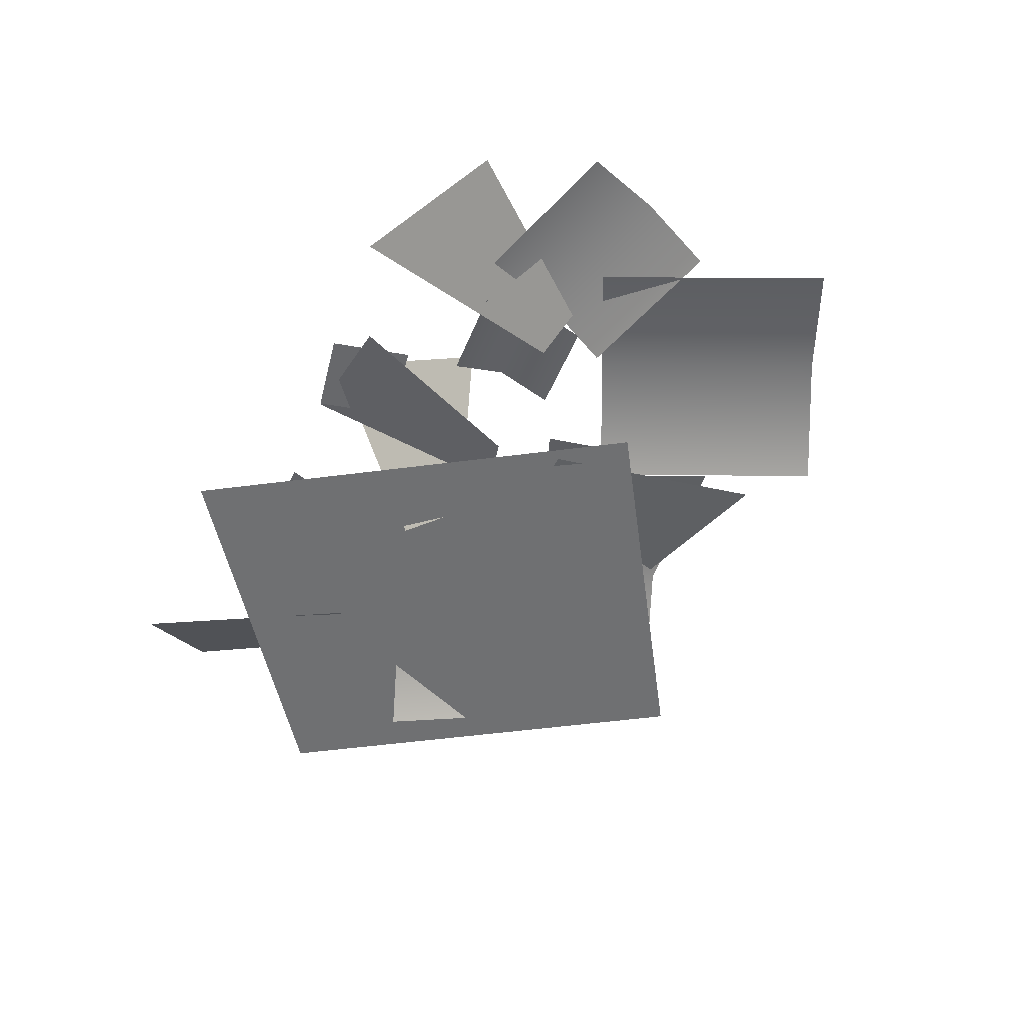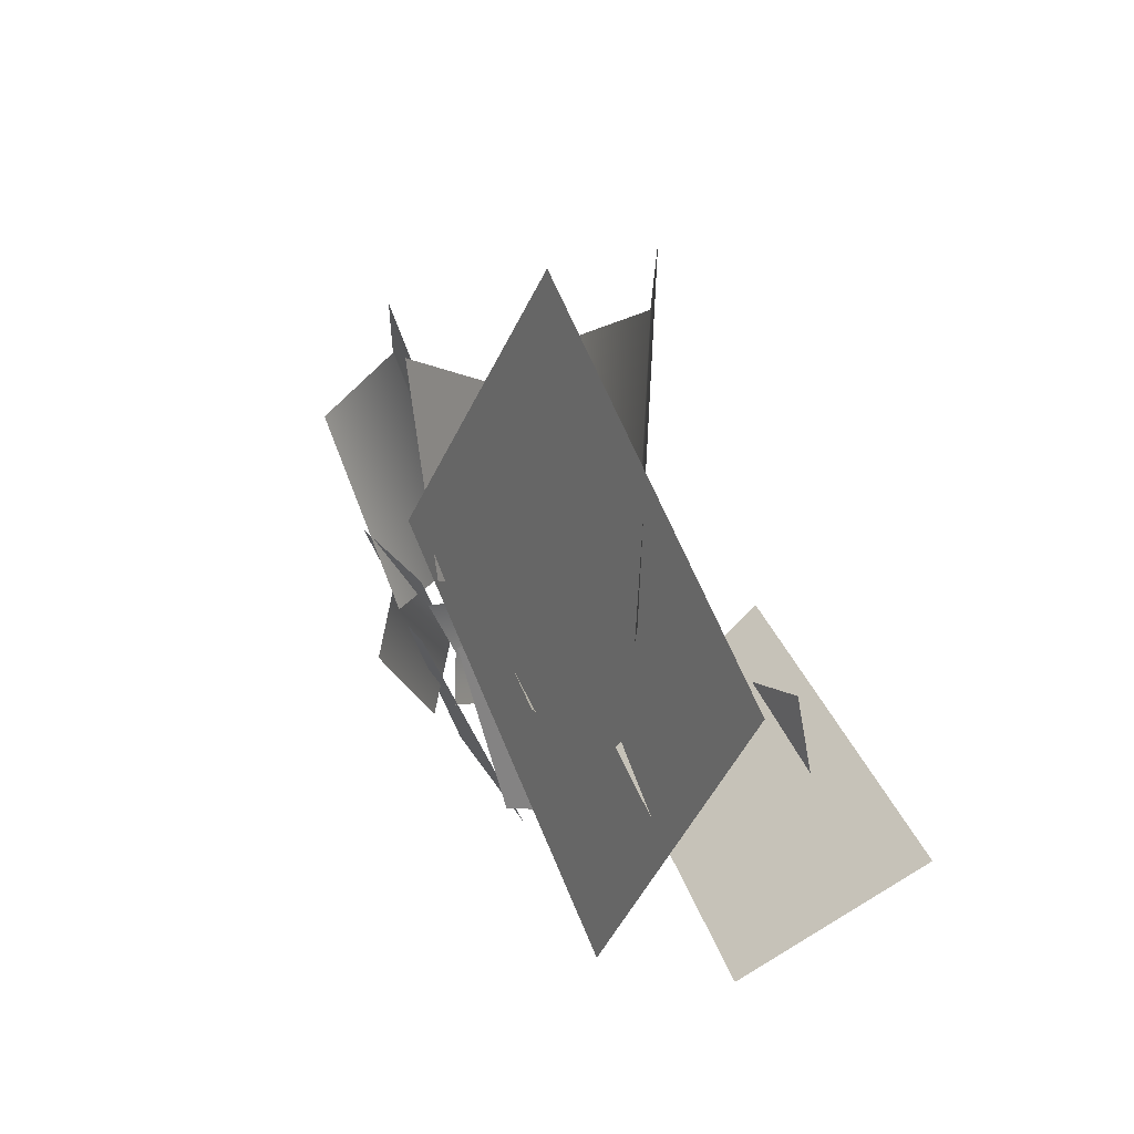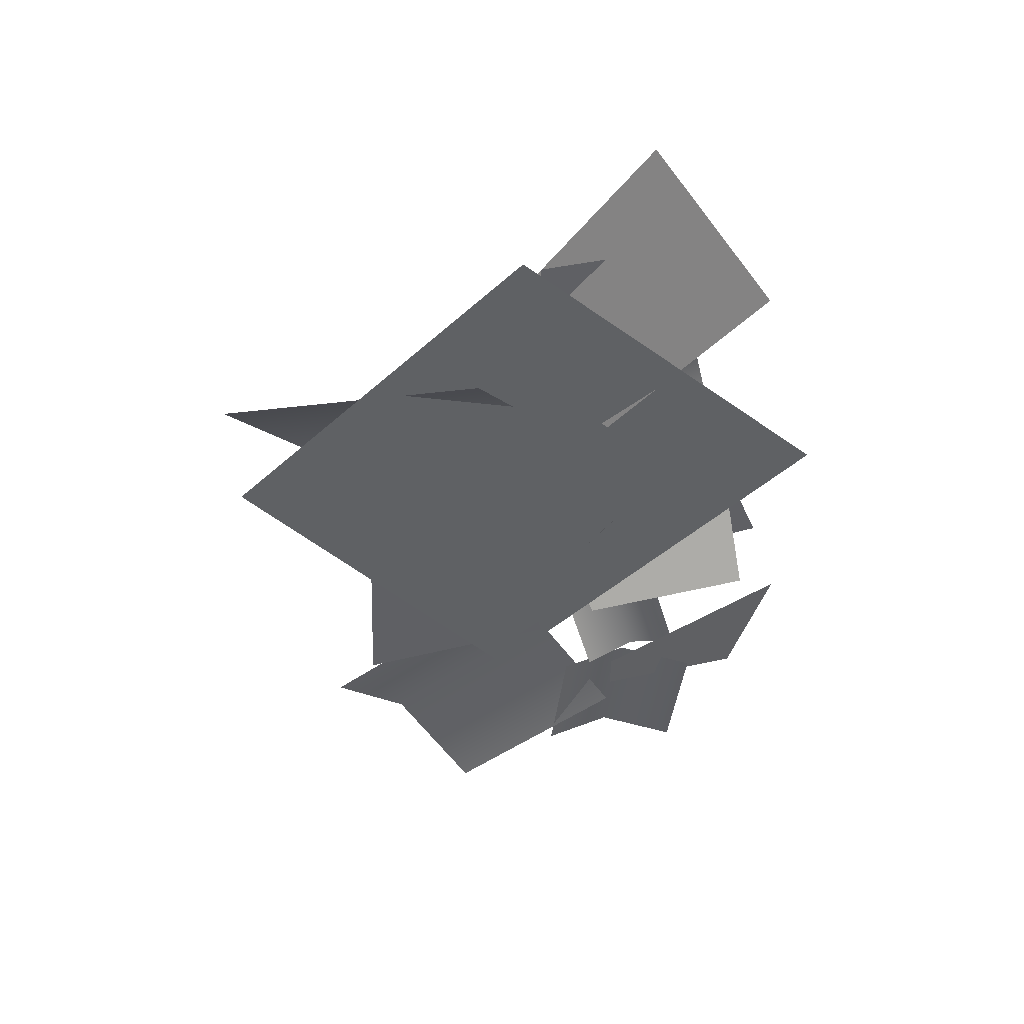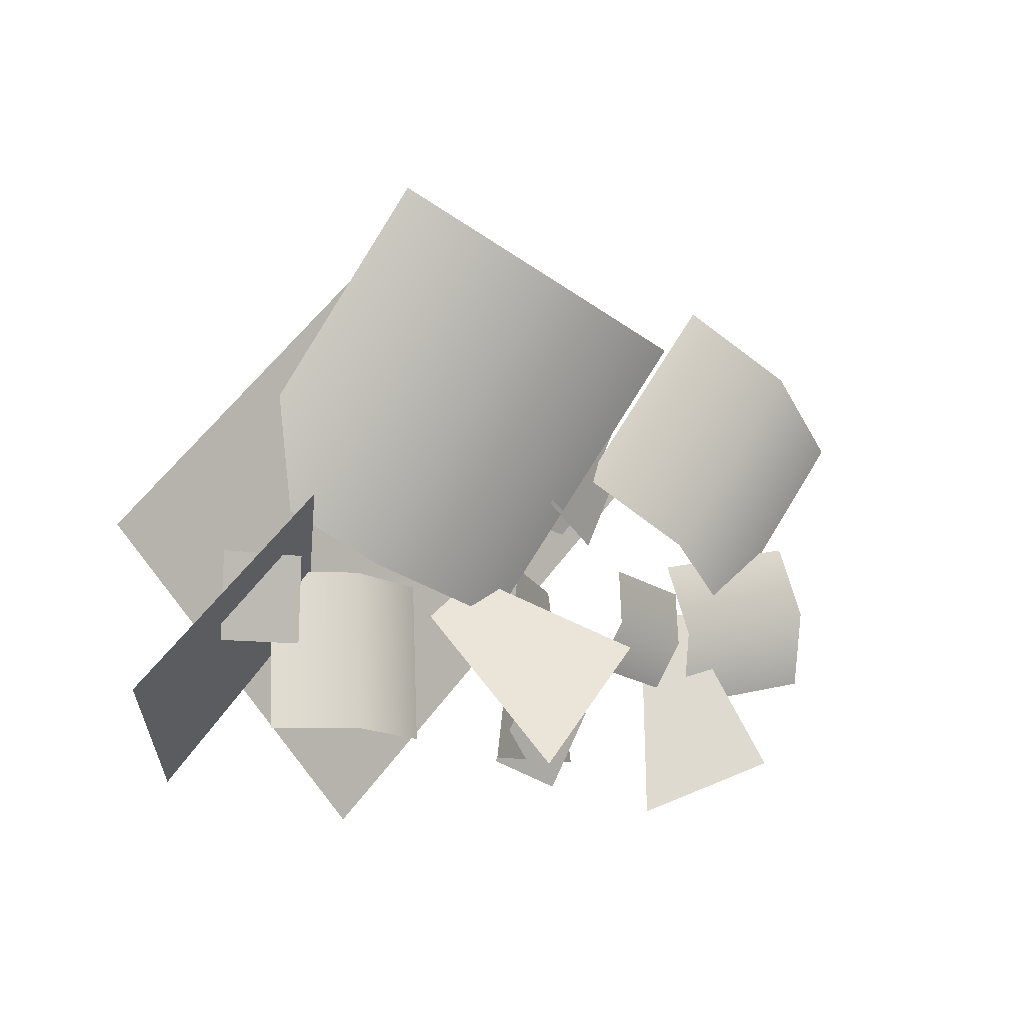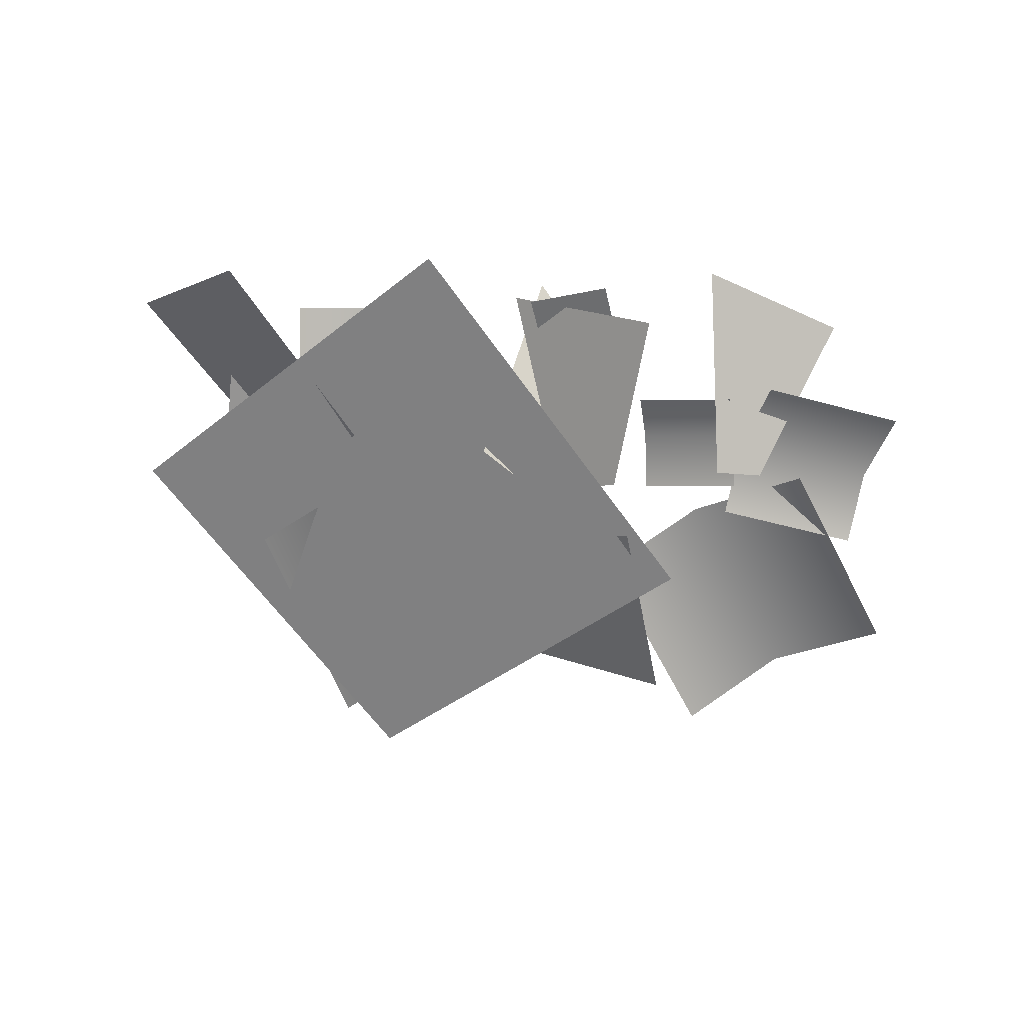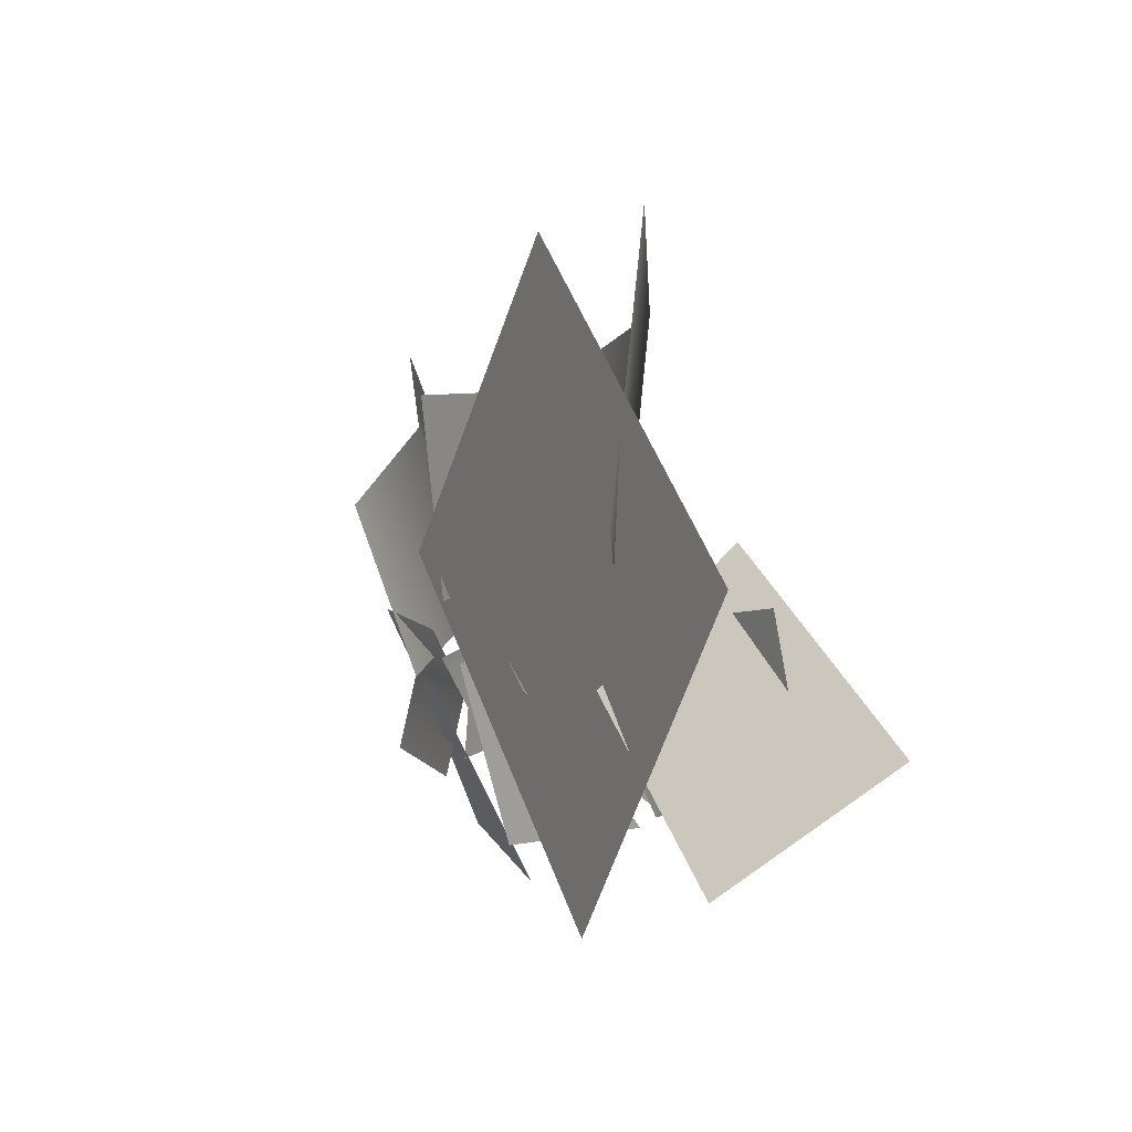
<metadata>
{"format":"obj","ext":"obj","renderer":"f3d","projection":"perspective","resolution":1024,"background":"white","views":[{"elev":-54.9,"azim":-130.0,"up":"+Y"},{"elev":18.4,"azim":58.8,"up":"+Z"},{"elev":-45.6,"azim":88.0,"up":"+Y"},{"elev":4.9,"azim":145.4,"up":"+Z"},{"elev":-60.2,"azim":166.6,"up":"+Y"},{"elev":3.1,"azim":63.1,"up":"+Z"}]}
</metadata>
<code>
v -0.3356 0.2777 1.036
v -1.13 0.1608 1.031
v -0.6718 0.07649 0.02328
v -0.3646 0.1362 0.122
v -0.3646 0.1362 0.122
v -0.6718 0.07649 0.02328
v -1.13 0.1608 1.031
v -0.3356 0.2777 1.036
v -0.4906 0.3428 -1.164
v 0.2181 0.6809 -0.9985
v -0.248 0.1965 -0.1154
v -0.5167 0.09337 -0.273
v -0.5167 0.09337 -0.273
v -0.248 0.1965 -0.1154
v 0.2181 0.6809 -0.9985
v -0.4906 0.3428 -1.164
v -0.2326 0.532 -1.231
v 0.1449 0.5565 -1.046
v -0.0422 0.5953 -0.67
v -0.4197 0.5709 -0.8556
v -0.2326 0.532 -1.231
v -0.4197 0.5709 -0.8556
v -0.0422 0.5953 -0.67
v 0.1449 0.5565 -1.046
v -1.578 0.677 -1.238
v -0.7986 0.6156 -1.42
v -1.081 0.1935 -0.429
v -1.334 0.2473 -0.4405
v -1.334 0.2473 -0.4405
v -1.081 0.1935 -0.429
v -0.7986 0.6156 -1.42
v -1.578 0.677 -1.238
v -1.262 0.3524 -0.9267
v -1.225 0.4375 -0.5139
v -1.993 0.5022 -0.4583
v -2.03 0.4171 -0.8711
v -1.982 0.3257 -0.1057
v -1.214 0.261 -0.1613
v -1.262 0.3524 -0.9267
v -2.03 0.4171 -0.8711
v -1.993 0.5022 -0.4583
v -1.225 0.4375 -0.5139
v -1.982 0.3257 -0.1057
v -1.214 0.261 -0.1613
v -0.1335 0.1442 -0.3704
v 0.6985 0.3083 -0.01782
v -0.01007 0.8537 1.4
v -0.8421 0.6895 1.048
v 0.6124 0.4806 1.855
v 1.321 -0.06474 0.4367
v -0.1335 0.1442 -0.3704
v -0.8421 0.6895 1.048
v -0.01007 0.8537 1.4
v 0.6985 0.3083 -0.01782
v 0.6124 0.4806 1.855
v 1.321 -0.06474 0.4367
v -1.23 0.3132 -0.3084
v -1.16 0.4304 -0.5654
v -0.6907 0.5254 -0.3984
v -0.7611 0.4083 -0.1414
v -0.5905 0.46 -0.6422
v -1.06 0.3649 -0.8092
v -1.23 0.3132 -0.3084
v -0.7611 0.4083 -0.1414
v -0.6907 0.5254 -0.3984
v -1.16 0.4304 -0.5654
v -0.5905 0.46 -0.6422
v -1.06 0.3649 -0.8092
v 1.784 0.1349 -1.029
v 0.9553 0.06477 -0.2555
v 1.218 0.6001 0.3771
v 2.247 0.7688 -0.4435
v 1.784 0.1349 -1.029
v 2.247 0.7688 -0.4435
v 1.218 0.6001 0.3771
v 0.9553 0.06477 -0.2555
v -0.64 0.2933 -0.004192
v -0.3175 0.3969 0.2464
v -0.5545 0.3151 0.5851
v -0.8769 0.2115 0.3345
v -0.64 0.2933 -0.004192
v -0.8769 0.2115 0.3345
v -0.5545 0.3151 0.5851
v -0.3175 0.3969 0.2464
v -0.5323 0.8071 -0.4867
v 0.0669 0.9201 -1.008
v 0.243 0.0638 -0.3246
v -0.03877 0.09569 -0.1594
v -0.03877 0.09569 -0.1594
v 0.243 0.0638 -0.3246
v 0.0669 0.9201 -1.008
v -0.5323 0.8071 -0.4867
v 2.004 0.08724 0.2337
v 0.3517 0.08724 1.732
v -0.9944 0.08724 0.2478
v 0.7761 0.08724 -1.358
v 1.236 0.1842 -0.03105
v 0.8414 0.3589 -0.04764
v 0.9913 0.629 -0.7738
v 1.386 0.4542 -0.7572
v 0.6127 0.5447 -0.8833
v 0.4628 0.2746 -0.1571
v 1.236 0.1842 -0.03105
v 1.386 0.4542 -0.7572
v 0.9913 0.629 -0.7738
v 0.8414 0.3589 -0.04764
v 0.6127 0.5447 -0.8833
v 0.4628 0.2746 -0.1571
v 1.289 0.5593 -0.3419
v 1.707 0.5663 -0.2884
v 1.655 0.5103 0.126
v 1.237 0.5033 0.07246
v 1.289 0.5593 -0.3419
v 1.237 0.5033 0.07246
v 1.655 0.5103 0.126
v 1.707 0.5663 -0.2884
v -1.583 0.324 -0.4378
v -1.102 0.5024 -0.009549
v -1.859 0.4632 0.8742
v -2.341 0.2847 0.446
v -1.417 0.2216 1.242
v -0.6599 0.2608 0.3587
v -1.583 0.324 -0.4378
v -2.341 0.2847 0.446
v -1.859 0.4632 0.8742
v -1.102 0.5024 -0.009549
v -1.417 0.2216 1.242
v -0.6599 0.2608 0.3587
g Alpha_1268_332
f 1 3 2
f 1 4 3
f 5 7 6
f 5 8 7
f 9 11 10
f 9 12 11
f 13 15 14
f 13 16 15
f 17 19 18
f 17 20 19
f 21 23 22
f 21 24 23
f 25 27 26
f 25 28 27
f 29 31 30
f 29 32 31
f 33 35 34
f 33 36 35
f 34 35 37
f 34 37 38
f 39 41 40
f 39 42 41
f 42 43 41
f 42 44 43
f 45 47 46
f 45 48 47
f 46 47 49
f 46 49 50
f 51 53 52
f 51 54 53
f 54 55 53
f 54 56 55
f 57 59 58
f 57 60 59
f 58 59 61
f 58 61 62
f 63 65 64
f 63 66 65
f 66 67 65
f 66 68 67
f 69 71 70
f 69 72 71
f 73 75 74
f 73 76 75
f 77 79 78
f 77 80 79
f 81 83 82
f 81 84 83
f 85 87 86
f 85 88 87
f 89 91 90
f 89 92 91
f 93 95 94
f 93 96 95
f 97 99 98
f 97 100 99
f 98 99 101
f 98 101 102
f 103 105 104
f 103 106 105
f 106 107 105
f 106 108 107
f 109 111 110
f 109 112 111
f 113 115 114
f 113 116 115
f 117 119 118
f 117 120 119
f 118 119 121
f 118 121 122
f 123 125 124
f 123 126 125
f 126 127 125
f 126 128 127

</code>
